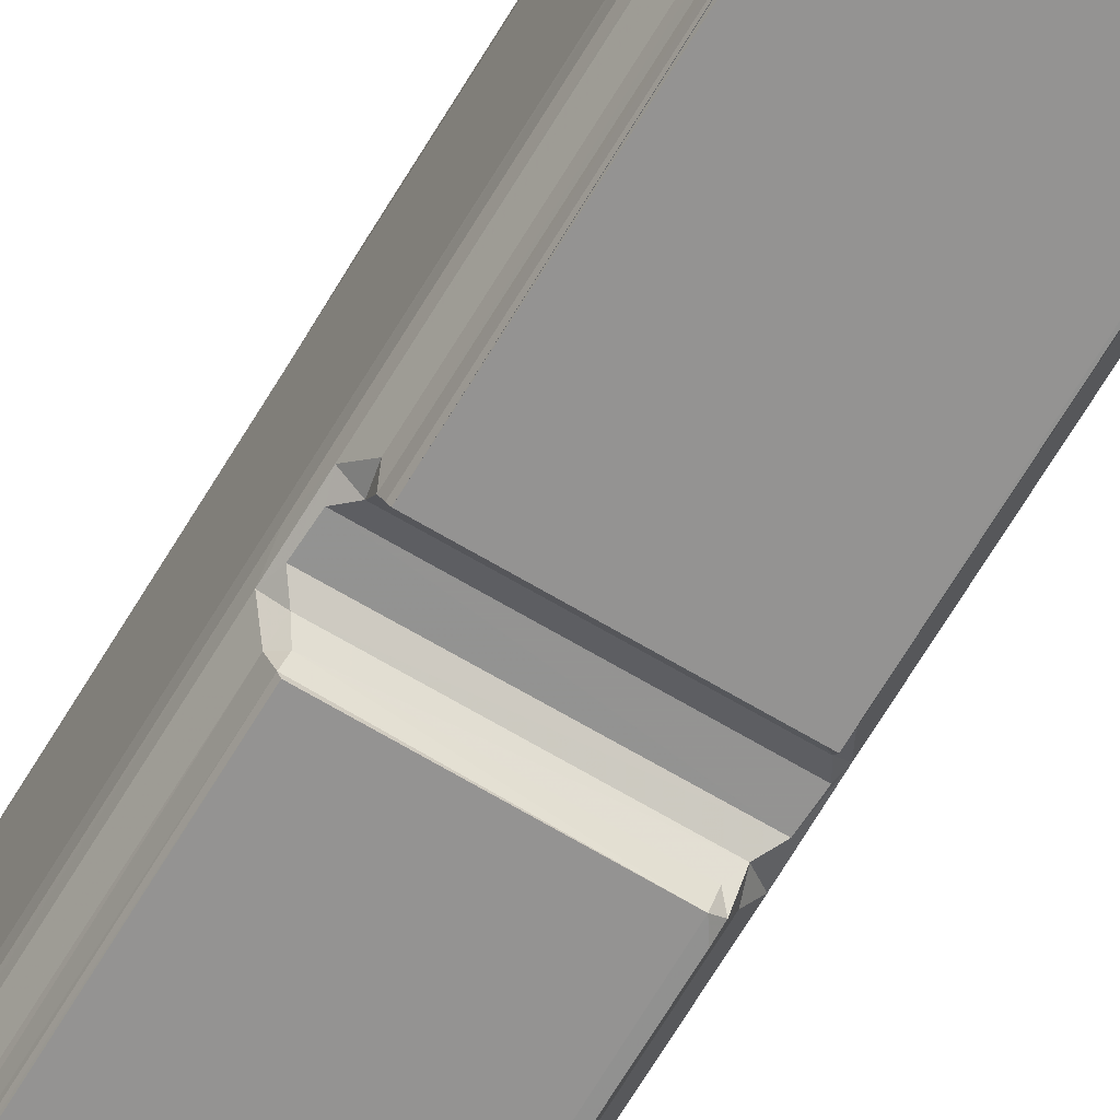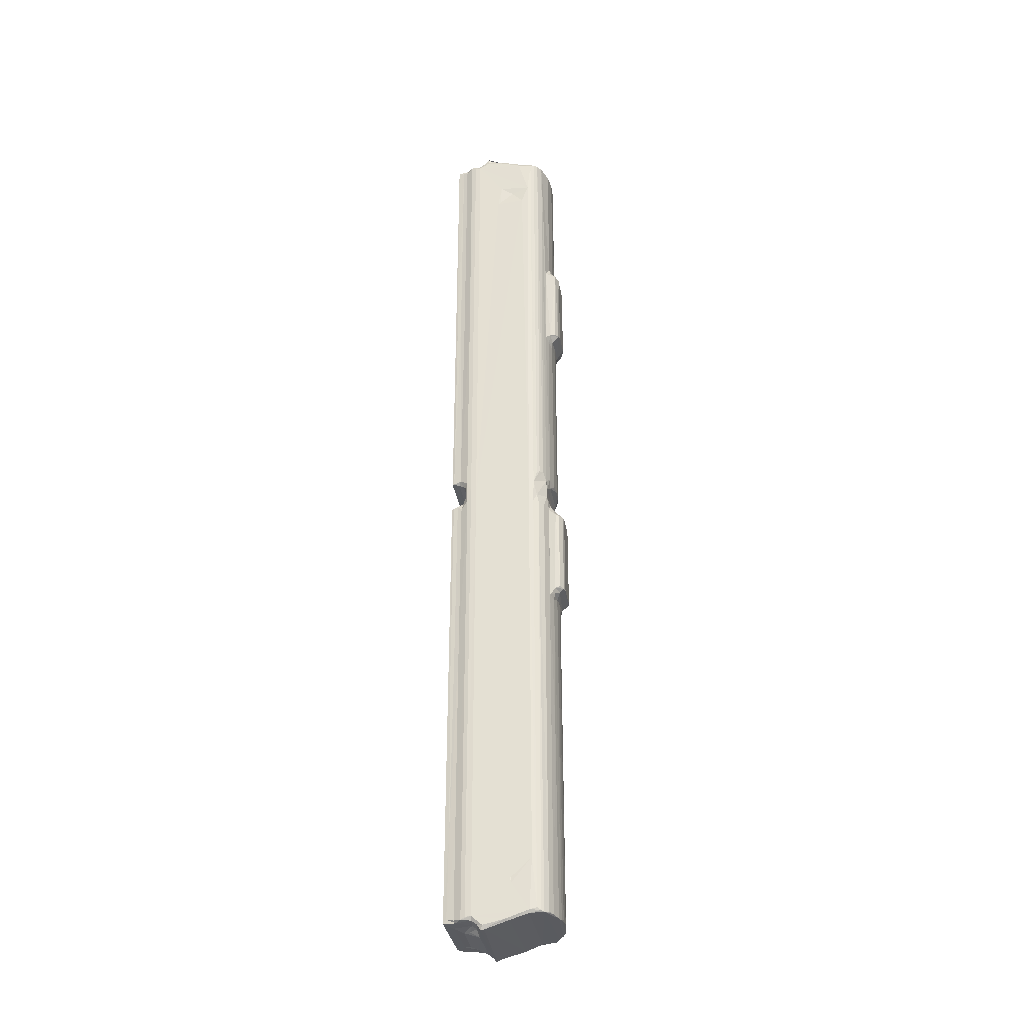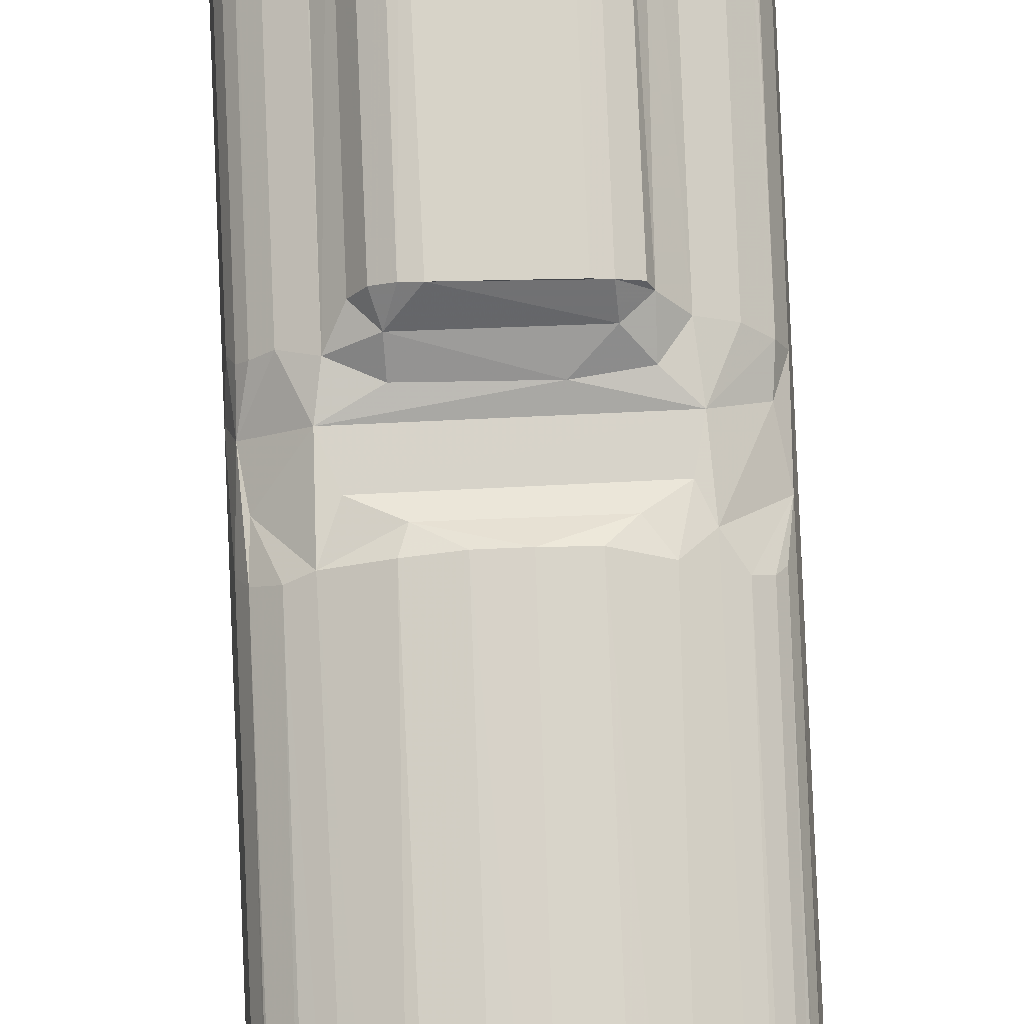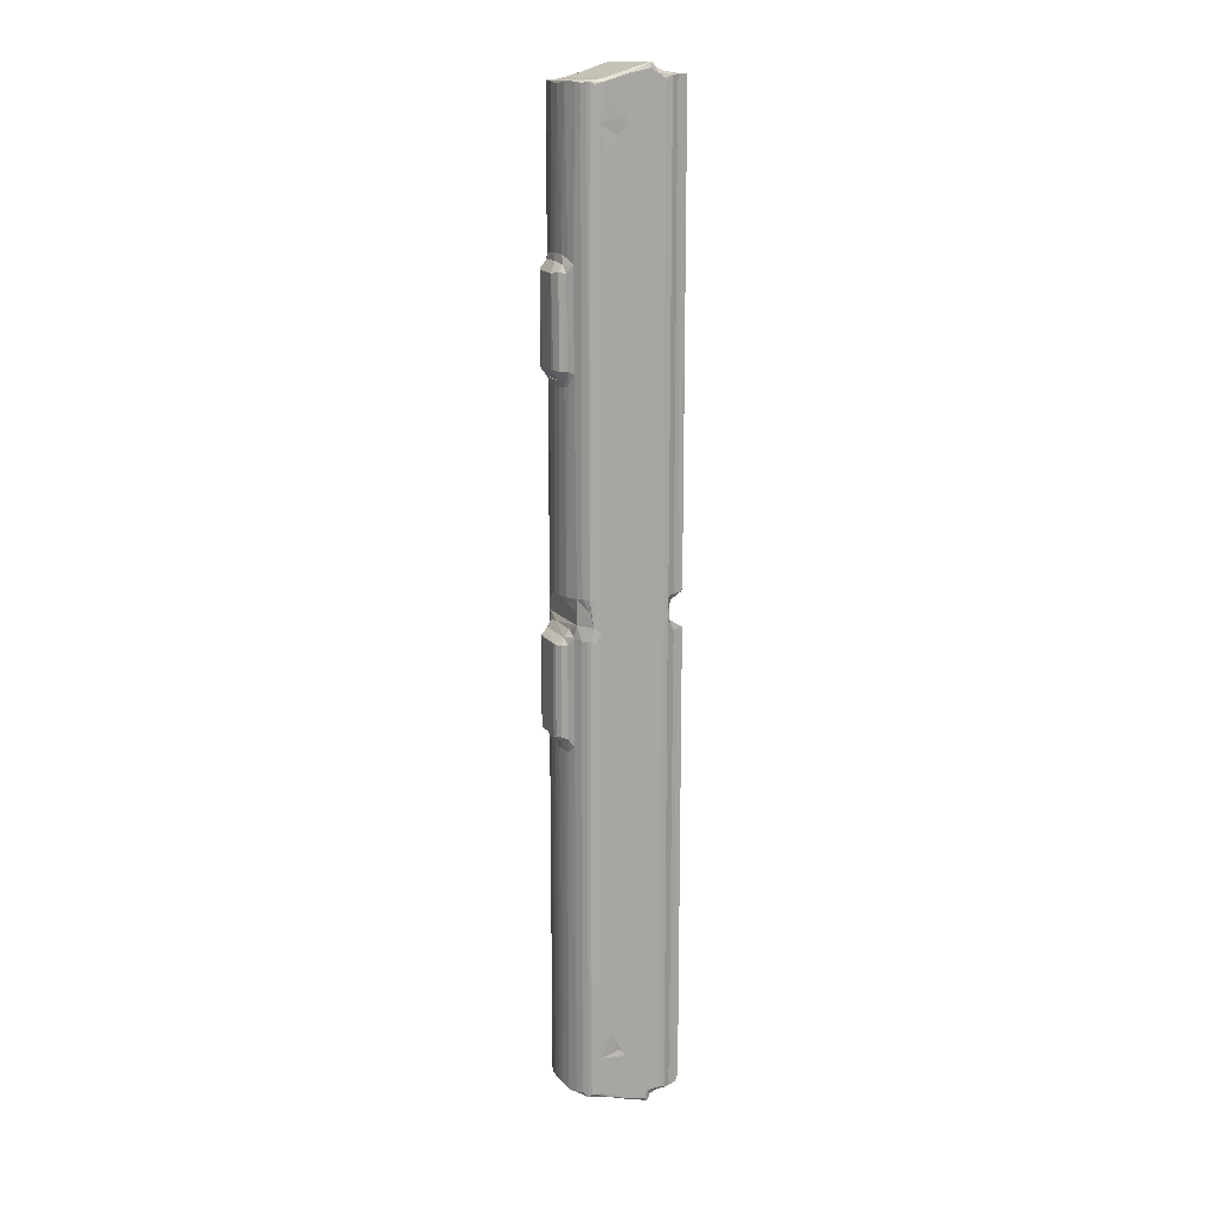
<metadata>
{"format":"obj","ext":"obj","renderer":"f3d","projection":"perspective","resolution":1024,"background":"white","views":[{"elev":-66.8,"azim":-30.8,"up":"+Z"},{"elev":-33.0,"azim":-80.8,"up":"+Y"},{"elev":76.6,"azim":177.7,"up":"+Z"},{"elev":14.8,"azim":66.6,"up":"+Y"}]}
</metadata>
<code>
v -766.1 -297.8 17.25
v -760.5 -299.1 12.24
v -762.2 -296.9 10.1
v -765.1 -308.9 35.87
v -765.6 -303.2 32.68
v -767.6 -304.5 38.03
v -765 -308.1 39.41
v -767.2 -295.8 21.38
v -767.7 -295.5 27.37
v -765.2 -299.1 26.91
v -766.1 -305.4 44.46
v -767.6 -300.1 58.8
v -765.7 -300.7 63.05
v -762.2 -212.1 10.12
v -767.6 -265.5 65.12
v -767.6 -236.4 56.81
v -766.9 -248.4 65.16
v -759 -298.7 -0.5731
v -760.2 -295.1 2.765
v -747.6 -299.6 7.463
v -753.4 -299.8 26.23
v -739.8 -301.5 15.69
v -684.2 -299.3 1.393
v -685.7 -298.3 -0.5911
v -699.4 -301.1 15.1
v -750.8 -308.5 34.48
v -751 -302.6 30.09
v -744.6 -302.7 22.48
v -744.4 -308.3 31.79
v -700.2 -304.7 23.28
v -694.6 -308.3 32.11
v -678 -308.8 36.81
v -675.1 -300.1 65.07
v -760.4 -212.2 3.849
v -762.1 -14.28 9.98
v -766.2 -16.95 17.31
v -759.1 160.4 -0.5838
v -759.9 -17.73 1.39
v -681.6 160.5 -0.584
v -760.6 -17.32 5.41
v -767.7 175.1 26.89
v -766.2 165.3 17.32
v -762.2 158.2 10.32
v -767.6 165.3 84.1
v -767.3 179.1 21.36
v -760.7 162.1 5.903
v -764.4 171.3 15.47
v -760.5 166 12.01
v -764.7 182.2 15.52
v -759.9 160.8 1.481
v -676.5 182.1 15.47
v -679.1 165.9 11.84
v -767.7 -292.2 82.33
v -765.6 -295.1 81.28
v -765.3 -292.6 92.84
v -766.9 -290.4 89.18
v -763.3 -293.7 95.4
v -758.8 -292.3 99.19
v -767.6 -241.2 84.73
v -752.2 -292.8 102.6
v -742.3 -293.7 106.2
v -697.3 -293.8 104.3
v -735.4 -293 107.7
v -728.6 -290.4 108.7
v -717.5 -290.4 109
v -722.4 54.48 109
v -744.3 -97.56 105.6
v -742.2 48.97 106.2
v -732.9 53.51 108.2
v -750.8 50.24 103.1
v -764.6 157.6 94.01
v -767 158.2 88.71
v -758.9 155.7 99.1
v -750.9 155.3 103.1
v -744.8 54.88 107.1
v -746.3 61.08 107.9
v -737.9 59.36 111.6
v -743.1 64.35 112.8
v -738.1 63.53 116.1
v -733.8 63.51 117.1
v -702.8 63.26 116.1
v -734.1 151.9 117.1
v -763.9 167.6 92.2
v -766.7 182.9 89.12
v -743.5 151.5 112.6
v -707.1 151.4 117.1
v -738.2 151.9 116
v -752.5 170.7 101.4
v -753.7 190.6 101.1
v -744.9 152.4 109.3
v -738.8 157.7 109.5
v -750 182.4 101.4
v -744.8 163.5 103.8
v -729.9 165.6 104.2
v -700 157.5 109.2
v -688.1 171.1 101.4
v -692.3 182.9 101.5
v -766.3 188.7 16.83
v -760.9 187.3 12.04
v -761.8 193.8 8.666
v -759.1 192.6 -0.5841
v -759.9 192.6 1.31
v -758.5 190.7 6.966
v -680.6 187.4 11.96
v -684.8 193 -0.5899
v -766.3 412.5 16.67
v -762.4 411.1 9.954
v -760.7 411.7 5.304
v -767.7 649.1 26.76
v -759.9 413.1 1.479
v -681.8 652.1 -0.5809
v -762.3 647.7 9.902
v -766.1 652 16.3
v -767.3 649.2 21.33
v -759.2 651.8 -0.5816
v -767.7 589.1 78.01
v -767.7 587.1 49.39
v -767.6 611 53.42
v -766.5 602 66.7
v -760.8 648.9 5.358
v -767.6 651.8 58.07
v -760.9 651.8 10.83
v -765.7 652.9 26.29
v -766.2 656 31.96
v -767.7 655.7 37.51
v -765.1 662.1 35.39
v -766.9 662 37.2
v -765.8 658.9 42.18
v -761.8 659.7 44.43
v -765.8 653.8 61.69
v -756.6 652.8 1.38
v -757.5 652.8 20.62
v -750.9 653 13.68
v -740.5 653.9 12.26
v -703.5 652.7 1.743
v -755.3 654.8 29.83
v -750.9 653.6 22.21
v -748.9 656 25.39
v -749.1 661.9 32.15
v -740.5 660.9 28.76
v -761.6 653.4 64.9
v -676.7 661.9 37.38
v -765.1 195.5 92.5
v -762.9 197.7 95.11
v -758.8 198.3 98.46
v -746.8 196.6 104
v -741 188.5 103.8
v -734.8 194.5 107.2
v -703.1 188.4 103.8
v -723.5 194.5 108.3
v -744.2 387.5 104.9
v -735 384.4 107.2
v -722.5 384.2 108.3
v -767.5 609 84.79
v -755.8 646.4 100.2
v -751.2 390.2 102.3
v -761.9 646.2 96.14
v -739.3 390.4 108.1
v -724.5 390.4 109.4
v -750.3 485.2 103
v -746.5 395.8 107.1
v -742.9 399 112.2
v -738.2 399 115
v -731.1 400.9 116.4
v -707.3 390.4 109
v -709.8 400.7 116.4
v -734.6 485.1 116
v -766.9 644 88.46
v -742.2 486.2 113
v -707.7 484.5 116.4
v -743 490.8 107.6
v -740.9 498.6 106
v -736.7 494.5 108.7
v -715.2 494.3 109.5
v -728.3 501.1 108
v -717.8 501.1 108.3
v -765.2 646.2 92.35
v -740.9 646 106
v -726 646 108.2
v -767.7 646.5 74.34
v -765.4 648.8 79.31
v -762.9 647.5 87.83
v -744.8 647.2 103.3
v -680.9 647.2 94.1
v -701.2 647.2 104.1
v -694.8 -299.6 8.971
v -681.3 -297.6 2.023
v -681.5 -290.8 -0.4411
v -678.5 -299 11
v -689.9 -300.2 26.83
v -689.9 -303.7 31.86
v -674.7 -309 35.6
v -675.7 -302 32.04
v -675.2 -299.1 26.65
v -680.2 -247.7 5.634
v -678.7 -246.3 10.18
v -674.7 -297.8 17.26
v -673.2 -304.5 38.33
v -673.4 -295.8 22.83
v -673.2 -296.3 36.12
v -674.7 -305.8 43.15
v -673.2 -300 58.72
v -673.3 -256 45.55
v -674.4 -248.5 65.8
v -673.2 -230.7 73.46
v -678.6 -59.54 10.16
v -681 -62.33 1.301
v -680.2 -62.36 5.334
v -674.7 -49.85 17.3
v -673.6 178 21.44
v -673.2 173.6 26.84
v -680 129 5.417
v -679 159.2 9.248
v -674.6 167.5 17.24
v -673.2 166 83.81
v -683.7 162.6 6.76
v -675.9 171.4 15.49
v -678.1 -295.1 81.39
v -677.6 -293.5 95.46
v -686.1 -293.7 99.13
v -681.9 -289.1 99.12
v -699.4 -293.1 106.5
v -710.2 -290.4 108.4
v -689.2 -292.5 102.8
v -703.9 48.89 107.4
v -673.4 -294.3 78.48
v -673.2 -290.4 83.88
v -673.9 -290.4 89.18
v -675.5 -290.4 92.83
v -673.2 -253.5 84.64
v -689.8 159.7 103.1
v -692.3 -104.2 104.1
v -698 48.52 106.1
v -713.3 48.96 108.8
v -677.7 158.1 95.63
v -675.5 158 92.84
v -682.1 157.3 99.25
v -690.1 55.4 103.2
v -703.6 56.86 109.7
v -706.4 63.37 117
v -697.7 63.81 112.8
v -697.8 150.7 112.9
v -694.4 62.14 107.7
v -673.9 155.5 89.19
v -702.7 151 116.1
v -694.3 151.4 107.6
v -675.1 170.4 90.18
v -700.4 164.8 103.8
v -683.7 190.8 6.76
v -681 193.5 2.589
v -681.6 198 -0.467
v -678.5 194.2 9.943
v -680.9 355.1 1.481
v -680.1 364.2 5.359
v -674.5 192.4 16.92
v -674.6 366.9 16.6
v -678.4 366.2 9.953
v -674.6 564.9 16.59
v -673.2 588.6 79.23
v -680.6 548.8 2.916
v -678.3 557.4 10.04
v -673.2 648.5 23.28
v -678.6 652.2 9.596
v -680.5 648.6 3.484
v -674.7 651.3 16.54
v -673.2 594.7 44.7
v -674 602 67.13
v -698.4 654.6 14.65
v -690.4 652.8 12.68
v -699 658.7 23.9
v -691.6 661.9 31.59
v -688.5 652.8 21.02
v -687.8 655.9 30.01
v -679.2 653.7 28.11
v -682.4 661.9 34.83
v -675.2 662 35.23
v -673.2 618 62.23
v -673.2 657.2 37.41
v -673.2 645.9 80.7
v -674.5 653.6 30.03
v -673.2 652.4 59.39
v -674.8 658.1 46.37
v -677 183.6 92.33
v -676.4 195.9 93.55
v -682 196.9 98.46
v -712.7 194.4 108
v -701 195 106.2
v -687.6 195.4 101.4
v -696.6 387.6 104.9
v -674.1 193.1 89.01
v -702.3 385 106.5
v -712 384.1 107.9
v -682.2 644.9 98.54
v -677.9 645.5 95.12
v -689.6 397.9 102.3
v -674.1 643.8 89.02
v -705 400.6 115.6
v -698.2 395.5 109.1
v -698.8 399.3 113
v -693.8 400.4 106.5
v -694.6 484.8 107.5
v -689.9 492.5 102.6
v -673.4 611.3 84.73
v -675.8 645.8 92.5
v -698.6 486.3 112.9
v -699 491.9 108.1
v -696.7 497.1 104.9
v -705.7 501.1 107.1
v -688.1 646.1 101.6
v -712.2 643.8 108
v -700.4 646.1 106.1
v -675.3 652.6 67.32
v -677 648.2 81.91
f 1 3 2
f 4 6 5
f 4 7 6
f 1 9 8
f 1 10 9
f 1 2 10
f 10 5 9
f 5 6 9
f 7 11 6
f 11 12 6
f 11 7 13
f 11 13 12
f 6 12 9
f 3 1 14
f 9 15 16
f 15 17 16
f 18 2 19
f 2 3 19
f 18 20 2
f 2 20 21
f 20 22 21
f 18 23 20
f 20 25 22
f 4 5 26
f 5 27 26
f 2 21 10
f 10 21 5
f 21 27 5
f 28 29 27
f 28 22 29
f 26 29 4
f 29 26 27
f 21 22 28
f 21 28 27
f 22 30 29
f 22 25 30
f 29 32 4
f 29 31 32
f 4 32 7
f 19 3 14
f 19 14 34
f 18 19 34
f 14 1 36
f 14 36 35
f 1 8 36
f 18 34 37
f 37 34 38
f 34 14 35
f 18 37 39
f 38 34 40
f 34 35 40
f 8 9 41
f 35 36 42
f 36 8 42
f 42 8 45
f 8 41 45
f 38 40 46
f 40 35 46
f 46 35 43
f 35 42 43
f 42 48 43
f 42 47 48
f 47 42 49
f 37 38 50
f 38 46 50
f 46 43 48
f 47 49 51
f 37 50 39
f 46 48 52
f 48 47 52
f 13 53 12
f 12 53 9
f 13 54 53
f 54 55 53
f 55 56 53
f 55 54 57
f 9 53 15
f 53 59 15
f 53 56 59
f 15 59 17
f 57 60 58
f 57 61 60
f 7 33 13
f 13 33 54
f 57 62 61
f 63 65 64
f 61 62 63
f 17 59 16
f 16 59 9
f 64 65 66
f 60 61 67
f 59 56 44
f 61 63 67
f 9 59 44
f 67 63 68
f 68 63 69
f 63 64 69
f 60 67 70
f 67 68 70
f 64 66 69
f 57 58 71
f 55 57 71
f 56 55 71
f 44 56 72
f 56 71 72
f 71 58 73
f 60 70 74
f 58 60 74
f 70 75 76
f 70 68 75
f 75 77 76
f 76 79 78
f 76 77 79
f 68 69 75
f 75 69 77
f 69 66 77
f 77 81 79
f 79 81 80
f 79 80 82
f 9 44 41
f 72 71 83
f 72 83 84
f 58 74 73
f 70 76 74
f 80 86 82
f 79 82 87
f 78 87 85
f 78 79 87
f 71 88 83
f 71 73 88
f 83 88 89
f 74 76 90
f 76 78 90
f 90 78 85
f 90 87 91
f 90 85 87
f 73 74 88
f 74 93 88
f 90 91 93
f 74 90 93
f 93 94 88
f 91 87 86
f 87 82 86
f 91 94 93
f 86 95 91
f 91 95 94
f 94 96 88
f 88 96 97
f 49 42 98
f 49 98 99
f 98 100 99
f 42 45 98
f 102 103 100
f 103 99 100
f 49 99 51
f 51 99 104
f 103 104 99
f 98 106 100
f 106 107 100
f 102 100 108
f 108 100 107
f 45 41 109
f 98 45 106
f 101 102 110
f 102 108 110
f 106 112 107
f 106 113 112
f 106 45 114
f 45 109 114
f 108 107 112
f 101 110 115
f 101 115 111
f 106 114 113
f 109 41 118
f 41 117 118
f 117 119 118
f 110 108 120
f 108 112 120
f 110 120 115
f 113 122 112
f 113 114 123
f 114 109 123
f 109 124 123
f 109 125 124
f 124 127 126
f 124 125 127
f 109 121 125
f 125 128 127
f 128 129 127
f 125 121 128
f 128 130 129
f 121 130 128
f 115 132 131
f 115 122 132
f 115 120 122
f 131 132 133
f 120 112 122
f 122 113 132
f 131 133 134
f 115 131 111
f 131 134 135
f 111 131 135
f 113 123 132
f 123 136 132
f 132 137 133
f 132 138 137
f 132 136 138
f 123 124 136
f 124 126 136
f 126 127 139
f 126 139 136
f 133 137 138
f 133 138 140
f 133 140 134
f 138 136 139
f 138 139 140
f 127 129 141
f 127 141 142
f 44 72 84
f 84 144 143
f 83 89 84
f 84 145 144
f 84 89 145
f 88 92 89
f 89 92 146
f 92 147 146
f 147 148 146
f 92 88 97
f 92 149 147
f 92 97 149
f 147 150 148
f 147 149 150
f 146 148 151
f 151 148 152
f 148 150 152
f 44 84 154
f 41 44 116
f 44 154 116
f 145 89 155
f 89 146 156
f 146 151 156
f 155 89 156
f 152 150 153
f 145 155 157
f 144 145 157
f 151 152 158
f 152 159 158
f 152 153 159
f 155 156 160
f 156 151 161
f 151 158 161
f 162 161 163
f 156 161 160
f 161 158 163
f 159 165 158
f 163 166 164
f 158 165 163
f 163 164 167
f 154 84 168
f 84 143 168
f 162 163 169
f 161 162 169
f 163 167 169
f 164 166 170
f 164 170 167
f 160 161 169
f 160 171 172
f 160 169 171
f 171 173 172
f 160 172 155
f 171 167 173
f 171 169 167
f 173 167 174
f 174 167 170
f 173 175 172
f 173 174 175
f 174 176 175
f 143 144 157
f 143 157 177
f 168 143 177
f 41 116 117
f 117 116 119
f 119 116 154
f 155 172 178
f 172 179 178
f 172 175 179
f 175 176 179
f 119 154 118
f 118 154 109
f 154 180 109
f 121 109 180
f 180 154 168
f 121 180 130
f 130 181 141
f 180 181 130
f 180 168 181
f 181 177 182
f 168 177 181
f 177 157 182
f 141 129 130
f 182 157 183
f 182 183 184
f 157 155 183
f 183 155 178
f 183 178 179
f 184 183 185
f 183 179 185
f 23 186 20
f 20 186 25
f 18 24 23
f 23 24 187
f 24 188 187
f 23 187 189
f 31 29 30
f 7 32 33
f 31 30 191
f 30 190 191
f 31 191 32
f 25 186 30
f 30 186 190
f 32 191 192
f 192 191 193
f 186 23 194
f 186 194 190
f 23 189 194
f 190 193 191
f 190 194 193
f 188 195 187
f 187 195 189
f 195 196 189
f 192 193 198
f 197 199 194
f 189 197 194
f 194 200 193
f 194 199 200
f 193 200 198
f 192 198 201
f 32 192 201
f 32 201 33
f 201 198 202
f 201 202 33
f 198 200 202
f 189 196 197
f 203 200 205
f 18 39 24
f 24 39 188
f 195 206 196
f 188 208 195
f 188 207 208
f 195 208 206
f 196 206 197
f 206 209 197
f 197 209 199
f 209 210 199
f 199 211 200
f 207 212 208
f 208 212 206
f 210 211 199
f 211 205 200
f 188 39 207
f 207 39 212
f 206 213 209
f 213 214 209
f 209 214 210
f 212 213 206
f 50 46 39
f 39 46 216
f 46 52 216
f 52 47 217
f 47 51 217
f 39 213 212
f 213 39 52
f 216 52 39
f 213 52 214
f 52 217 214
f 217 51 214
f 54 33 218
f 54 218 57
f 218 219 57
f 219 220 57
f 57 220 62
f 220 219 221
f 63 222 65
f 62 222 63
f 222 223 65
f 62 224 222
f 220 224 62
f 220 221 224
f 223 222 225
f 33 202 226
f 218 33 226
f 226 227 228
f 218 226 219
f 226 229 219
f 226 228 229
f 202 200 227
f 200 230 227
f 202 227 226
f 227 230 228
f 200 203 230
f 203 204 230
f 221 231 224
f 224 232 222
f 225 222 233
f 66 65 234
f 65 223 234
f 203 205 204
f 204 205 230
f 229 235 219
f 221 219 235
f 228 236 229
f 229 236 235
f 232 233 222
f 224 231 232
f 221 237 231
f 232 238 233
f 223 225 234
f 205 215 230
f 230 215 228
f 221 235 237
f 232 231 238
f 66 234 239
f 66 239 77
f 81 240 80
f 77 239 81
f 234 225 239
f 239 241 81
f 80 240 86
f 238 243 233
f 225 233 239
f 239 233 243
f 239 243 241
f 81 241 242
f 211 215 205
f 215 244 228
f 228 244 236
f 242 245 81
f 240 81 245
f 240 245 86
f 243 238 231
f 243 231 246
f 243 242 241
f 243 246 242
f 96 237 247
f 86 245 95
f 95 248 94
f 94 248 96
f 95 242 246
f 95 245 242
f 246 231 95
f 231 248 95
f 248 231 96
f 237 96 231
f 215 247 244
f 244 247 236
f 236 247 235
f 237 235 247
f 101 105 102
f 102 105 103
f 105 249 103
f 103 249 104
f 105 250 249
f 105 251 250
f 250 252 104
f 249 250 104
f 251 253 250
f 253 254 250
f 250 254 252
f 51 255 214
f 104 255 51
f 104 252 255
f 214 255 210
f 255 256 210
f 254 257 252
f 105 101 111
f 105 111 251
f 252 256 255
f 252 257 256
f 251 111 253
f 257 258 256
f 256 258 210
f 211 259 215
f 111 260 253
f 253 260 254
f 254 261 257
f 257 261 258
f 210 262 211
f 211 262 259
f 254 260 261
f 260 263 261
f 111 264 260
f 260 264 263
f 258 262 210
f 261 263 258
f 258 265 262
f 259 262 266
f 135 134 268
f 135 268 269
f 264 111 263
f 135 263 111
f 135 269 263
f 268 134 270
f 139 127 142
f 140 139 271
f 134 140 271
f 139 142 271
f 134 271 270
f 268 272 269
f 268 273 272
f 268 270 273
f 270 271 273
f 272 273 274
f 269 274 263
f 269 272 274
f 271 142 275
f 273 271 275
f 273 276 274
f 273 275 276
f 275 142 276
f 263 265 258
f 266 262 277
f 262 279 277
f 262 278 279
f 263 274 265
f 262 265 280
f 274 280 265
f 262 280 278
f 280 276 278
f 274 276 280
f 278 281 279
f 278 276 282
f 142 282 276
f 278 282 281
f 96 247 283
f 285 283 284
f 149 286 150
f 149 287 286
f 149 288 287
f 149 97 288
f 96 283 288
f 96 288 97
f 283 285 288
f 150 286 153
f 287 288 289
f 215 290 247
f 247 284 283
f 247 290 284
f 286 287 291
f 286 291 292
f 289 291 287
f 284 294 285
f 294 293 285
f 153 286 292
f 285 295 288
f 285 293 295
f 289 288 295
f 215 296 290
f 290 296 284
f 153 292 159
f 292 165 159
f 292 291 165
f 165 166 163
f 165 298 297
f 165 291 298
f 165 297 166
f 297 298 299
f 291 300 298
f 291 289 300
f 289 295 300
f 298 300 299
f 300 301 299
f 293 302 295
f 215 303 296
f 296 304 284
f 294 284 304
f 297 299 305
f 166 297 170
f 297 305 170
f 300 302 301
f 300 295 302
f 301 305 299
f 174 305 306
f 174 170 305
f 174 308 176
f 174 306 308
f 307 308 306
f 301 302 306
f 306 302 307
f 301 306 305
f 307 302 309
f 215 259 303
f 293 309 302
f 176 308 310
f 308 311 310
f 307 311 308
f 179 176 310
f 307 309 311
f 266 267 259
f 259 267 303
f 141 181 312
f 141 312 142
f 181 313 312
f 181 182 313
f 182 184 313
f 293 294 184
f 185 179 311
f 310 311 179
f 184 185 309
f 311 309 185
f 293 184 309
f 266 277 267
f 277 303 267
f 277 279 303
f 303 279 296
f 281 312 279
f 313 279 312
f 281 282 312
f 142 312 282
f 279 304 296
f 313 304 279
f 313 184 304
f 294 304 184

</code>
